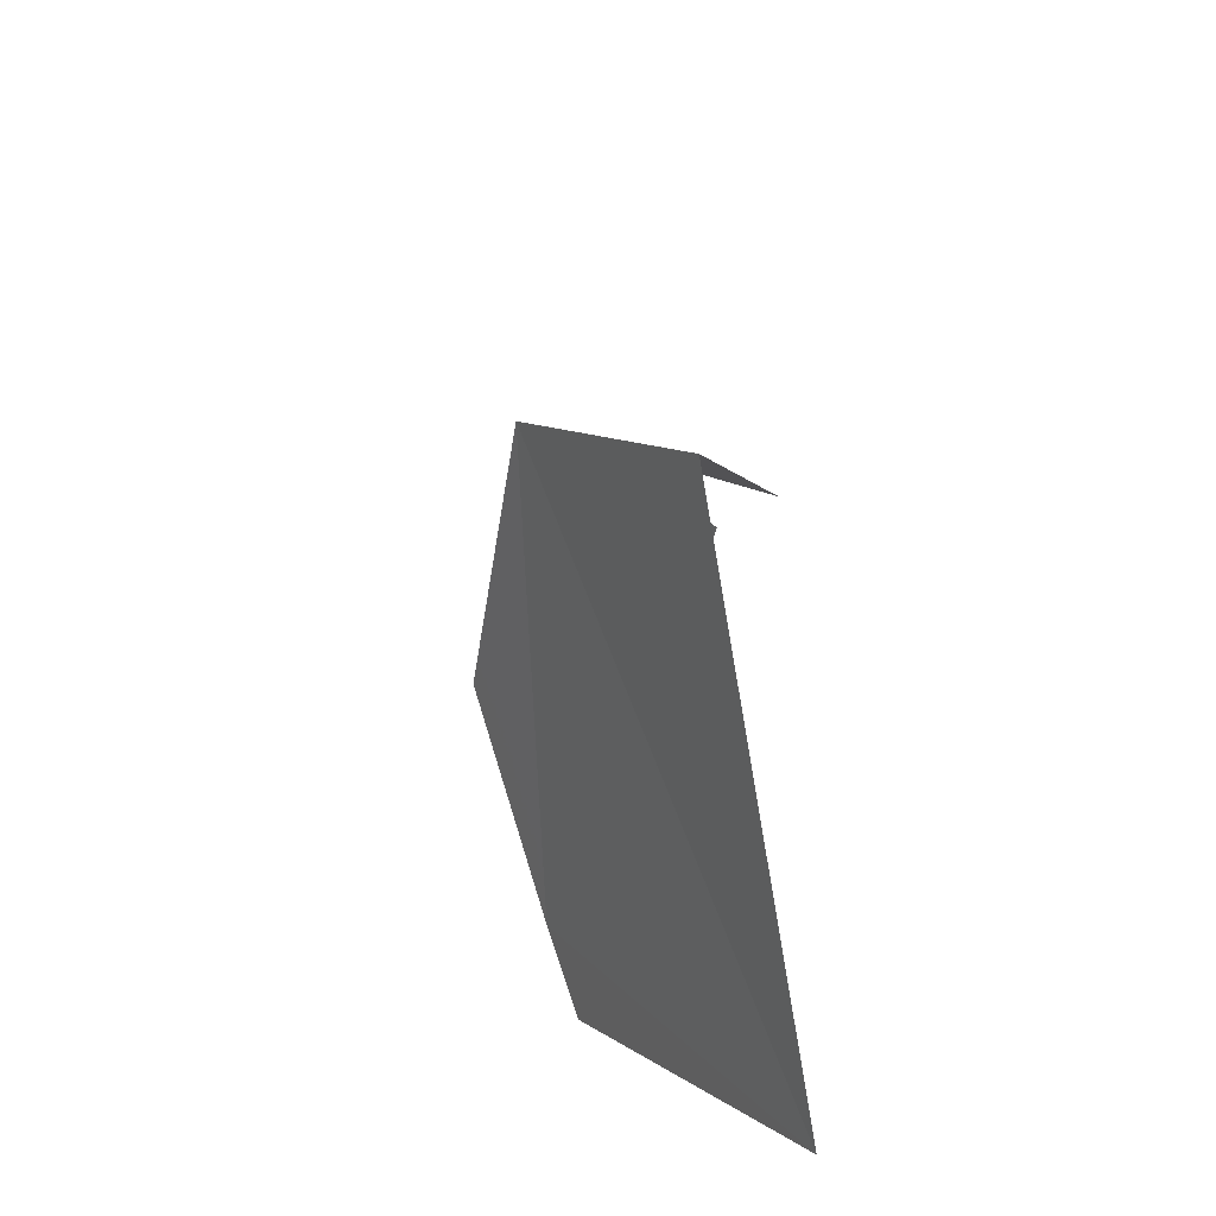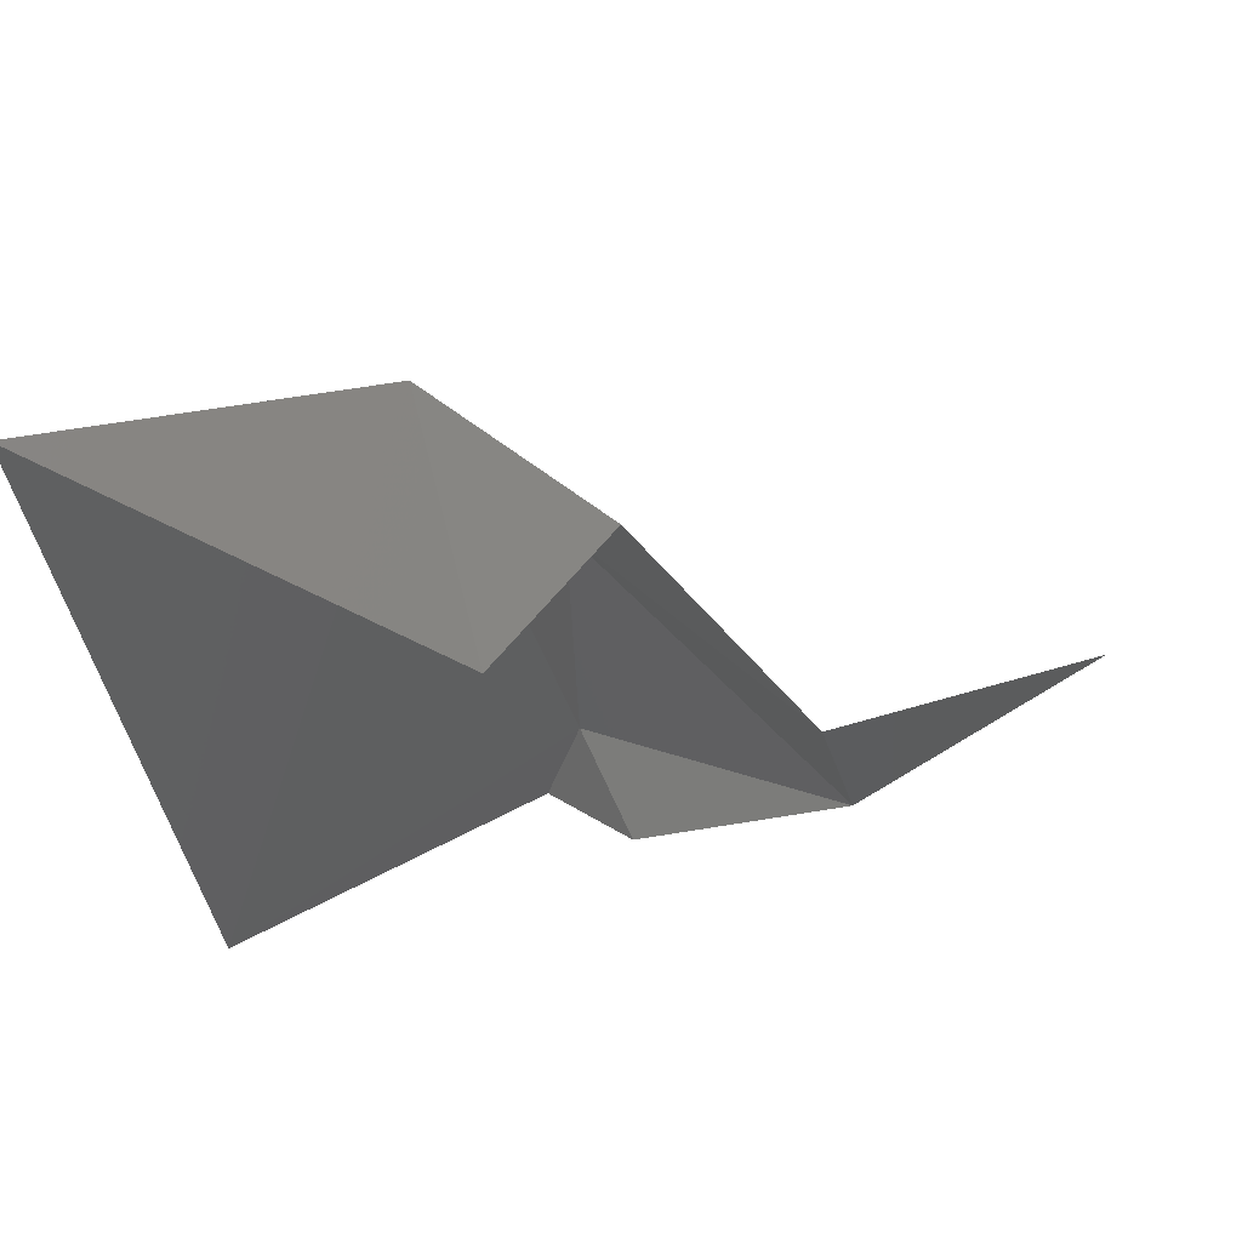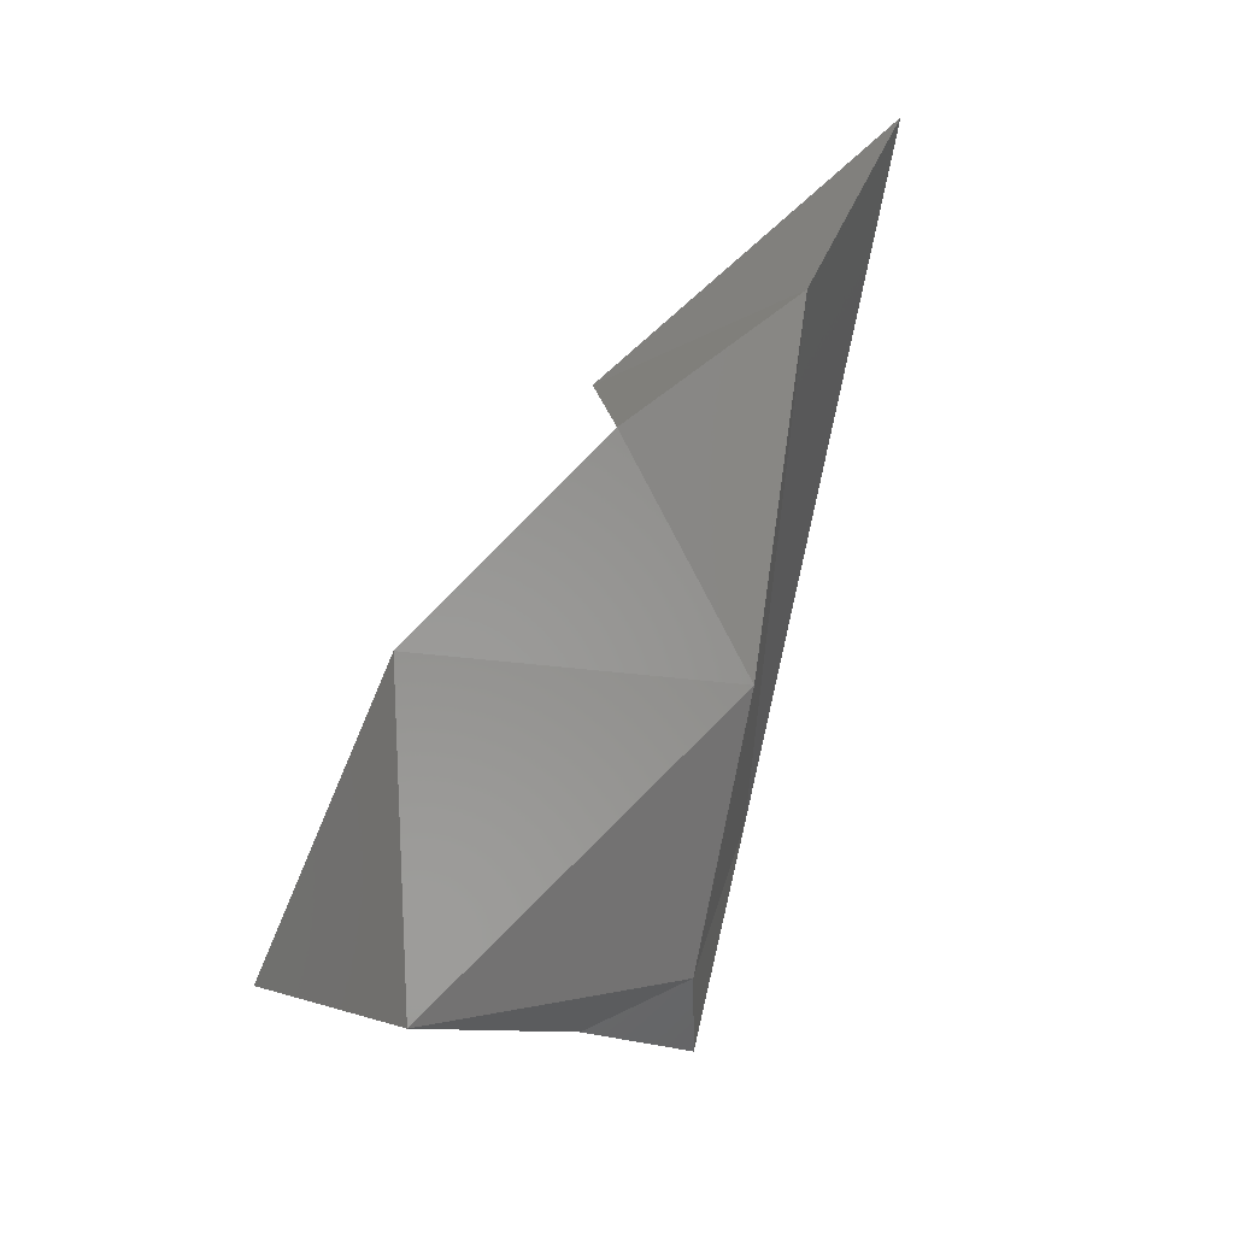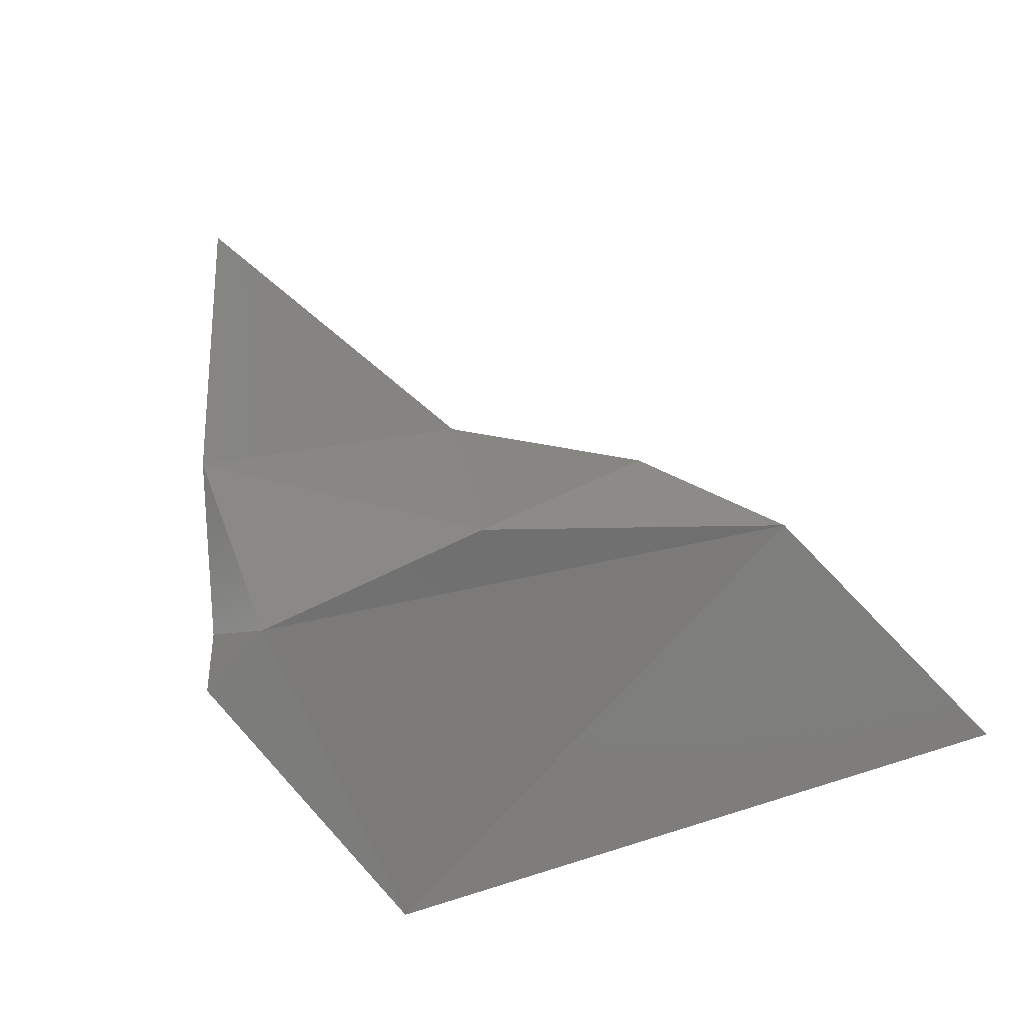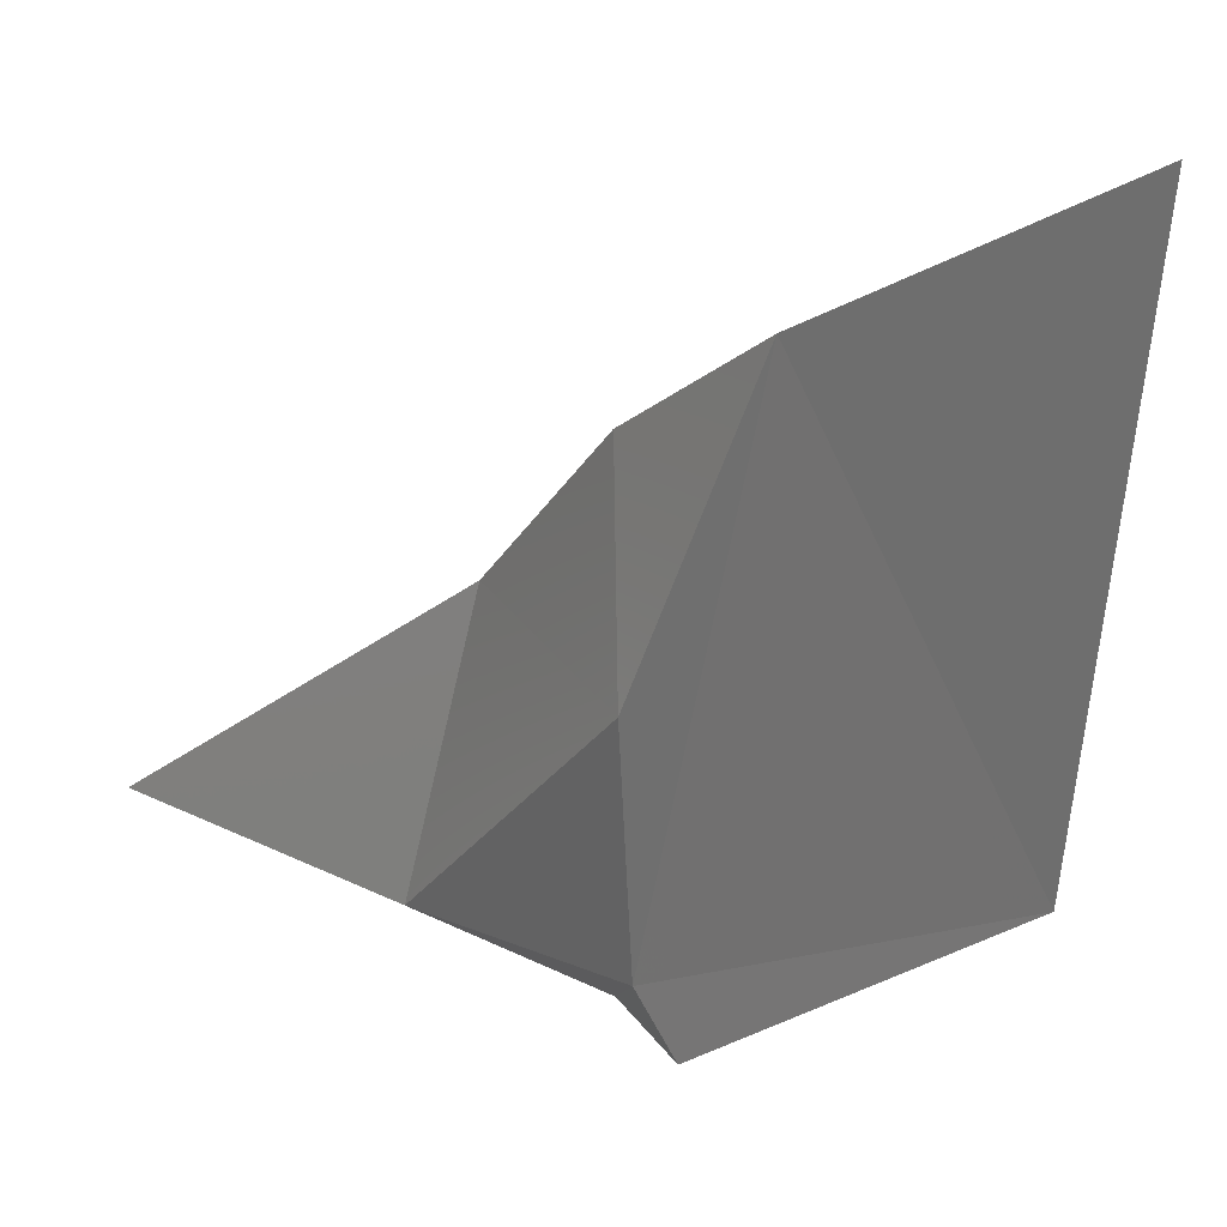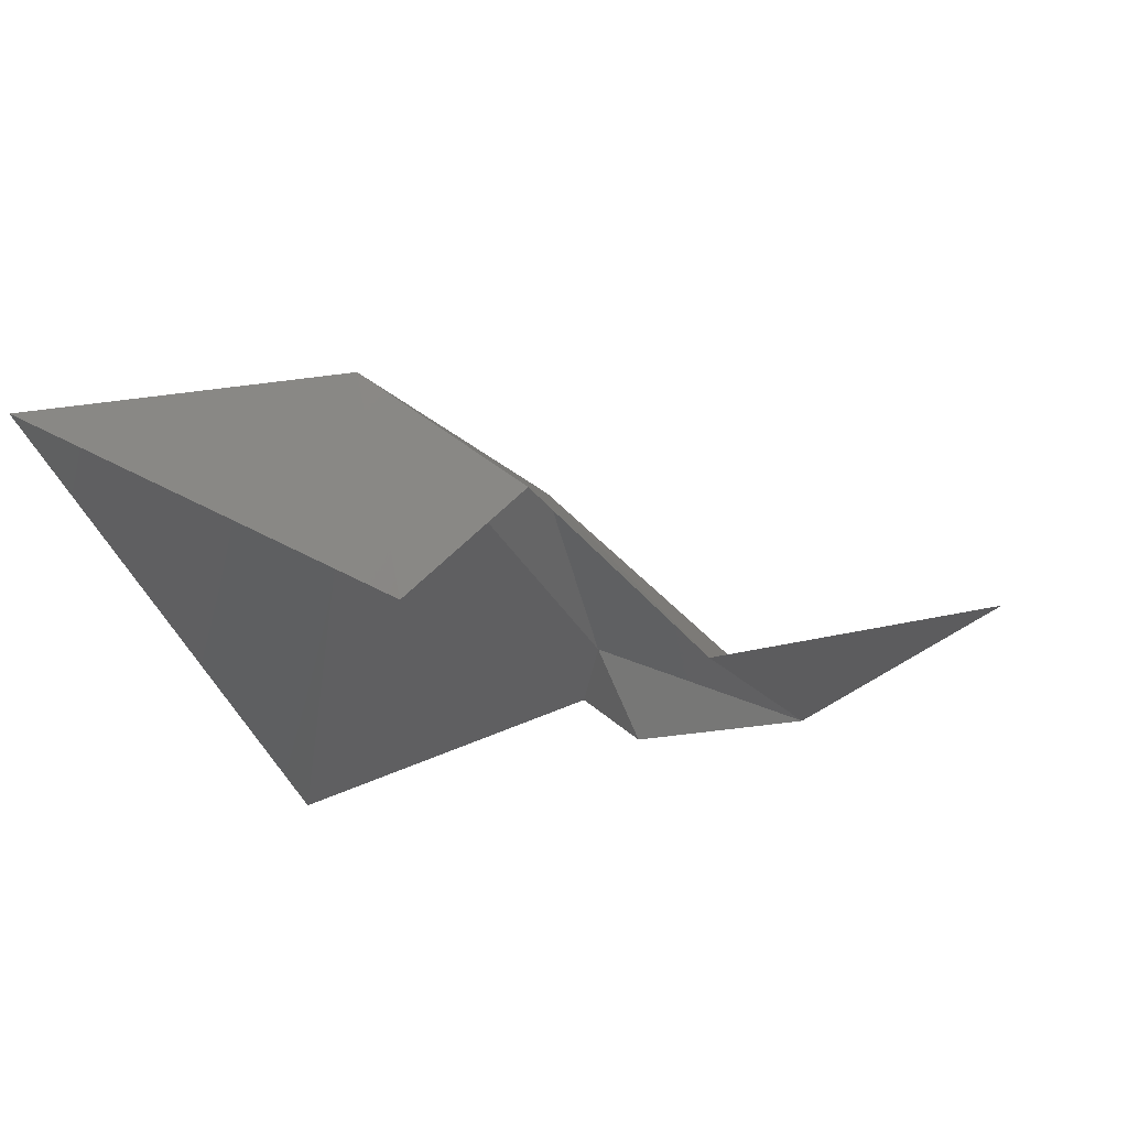
<metadata>
{"format":"stl","ext":"stl","renderer":"f3d","projection":"perspective","resolution":1024,"background":"white","views":[{"elev":32.5,"azim":82.5,"up":"+Y"},{"elev":61.9,"azim":170.9,"up":"+Y"},{"elev":12.4,"azim":-53.6,"up":"+Y"},{"elev":77.8,"azim":67.4,"up":"+Z"},{"elev":18.4,"azim":12.3,"up":"+Y"},{"elev":-29.3,"azim":-167.2,"up":"+Z"}]}
</metadata>
<code>
# stl→obj: 12 verts, 13 faces
v 2 2 3
v 4 1 2.5
v 4.5 3.5 2
v 6 3.25 4
v 6 1 3.5
v 5.75 5 3
v 5.7 0.5 2.7
v 7 5.9 3.75
v 6.3 0.3 3.3
v 8.9 1.2 2
v 9.5 7 3
v 6.8 5.1 2
f 1 2 3
f 2 3 4
f 2 4 5
f 3 4 6
f 2 7 5
f 4 6 8
f 4 5 8
f 5 7 9
f 5 10 9
f 5 8 10
f 8 10 11
f 8 12 11
f 6 8 12

</code>
